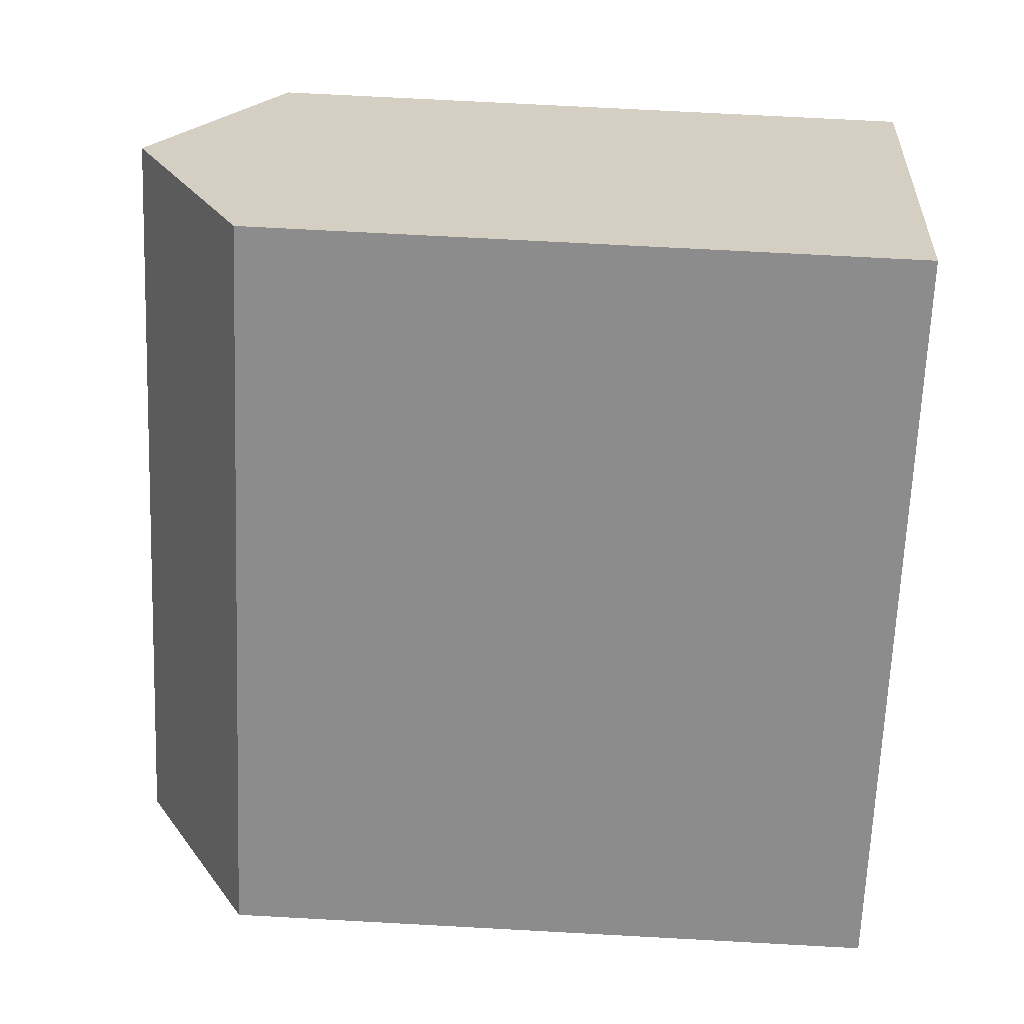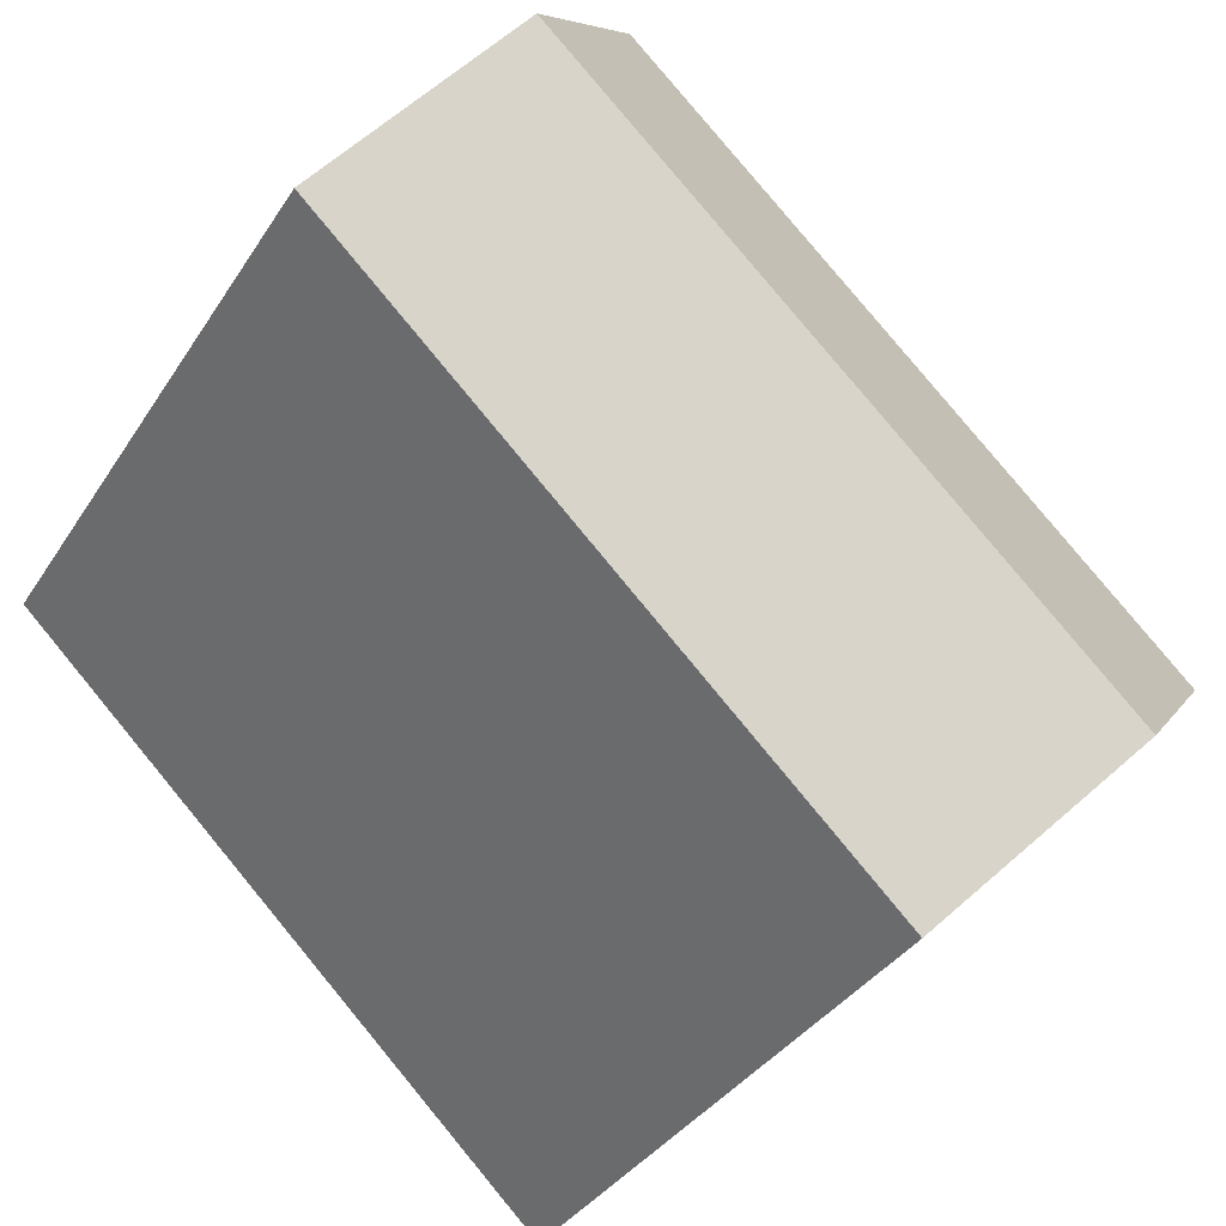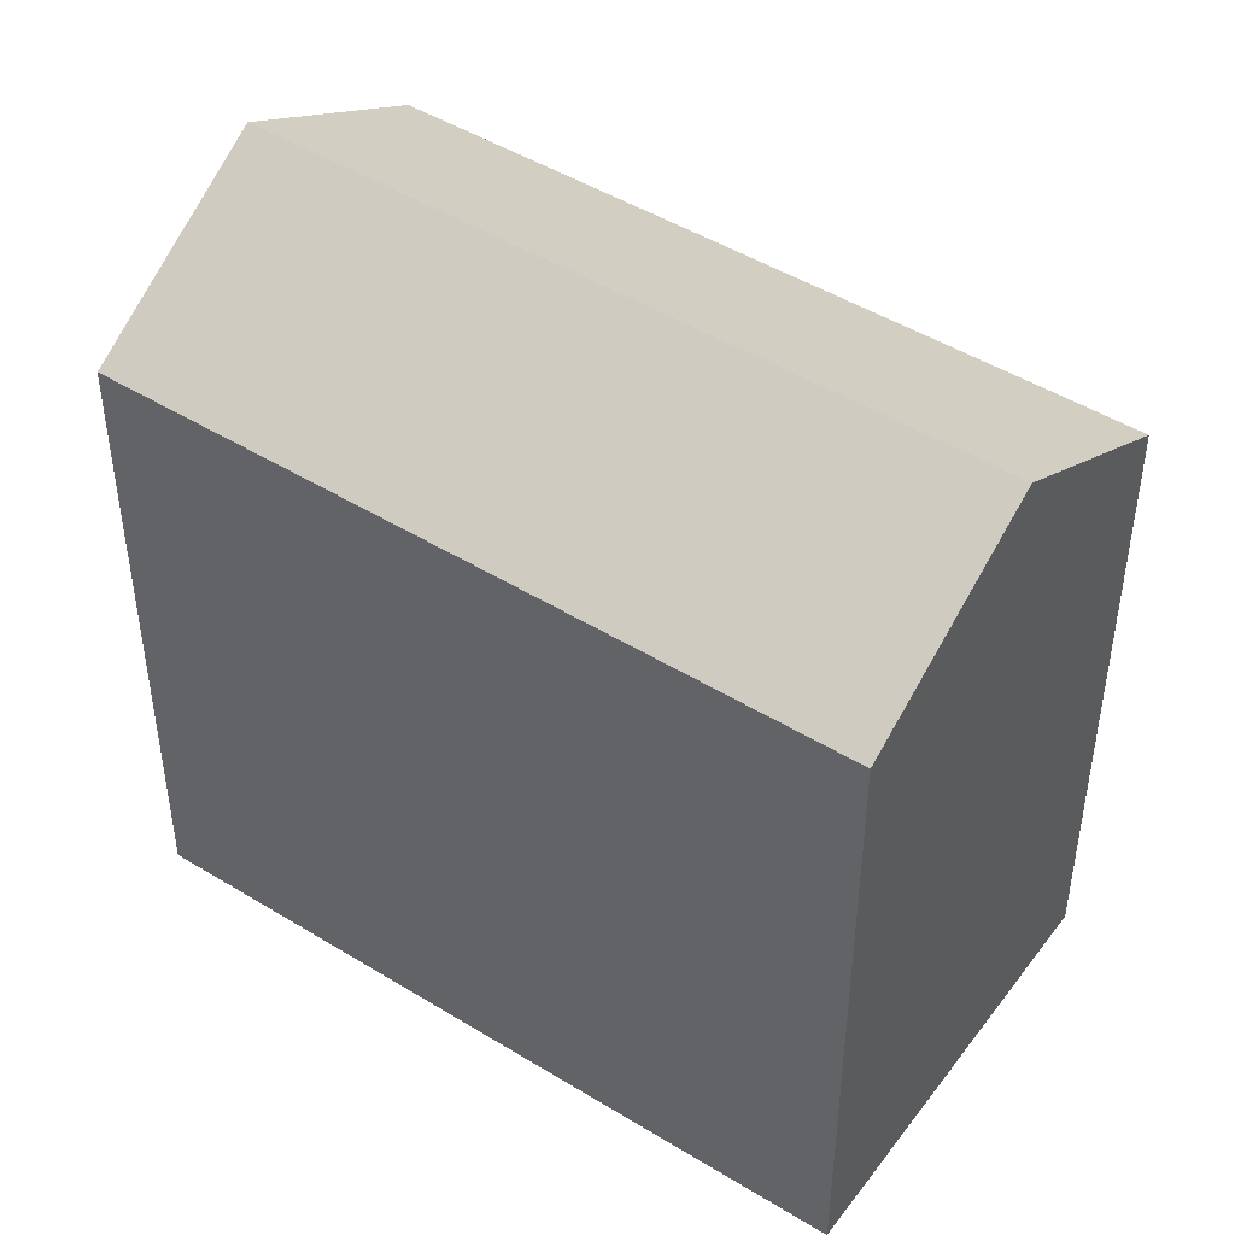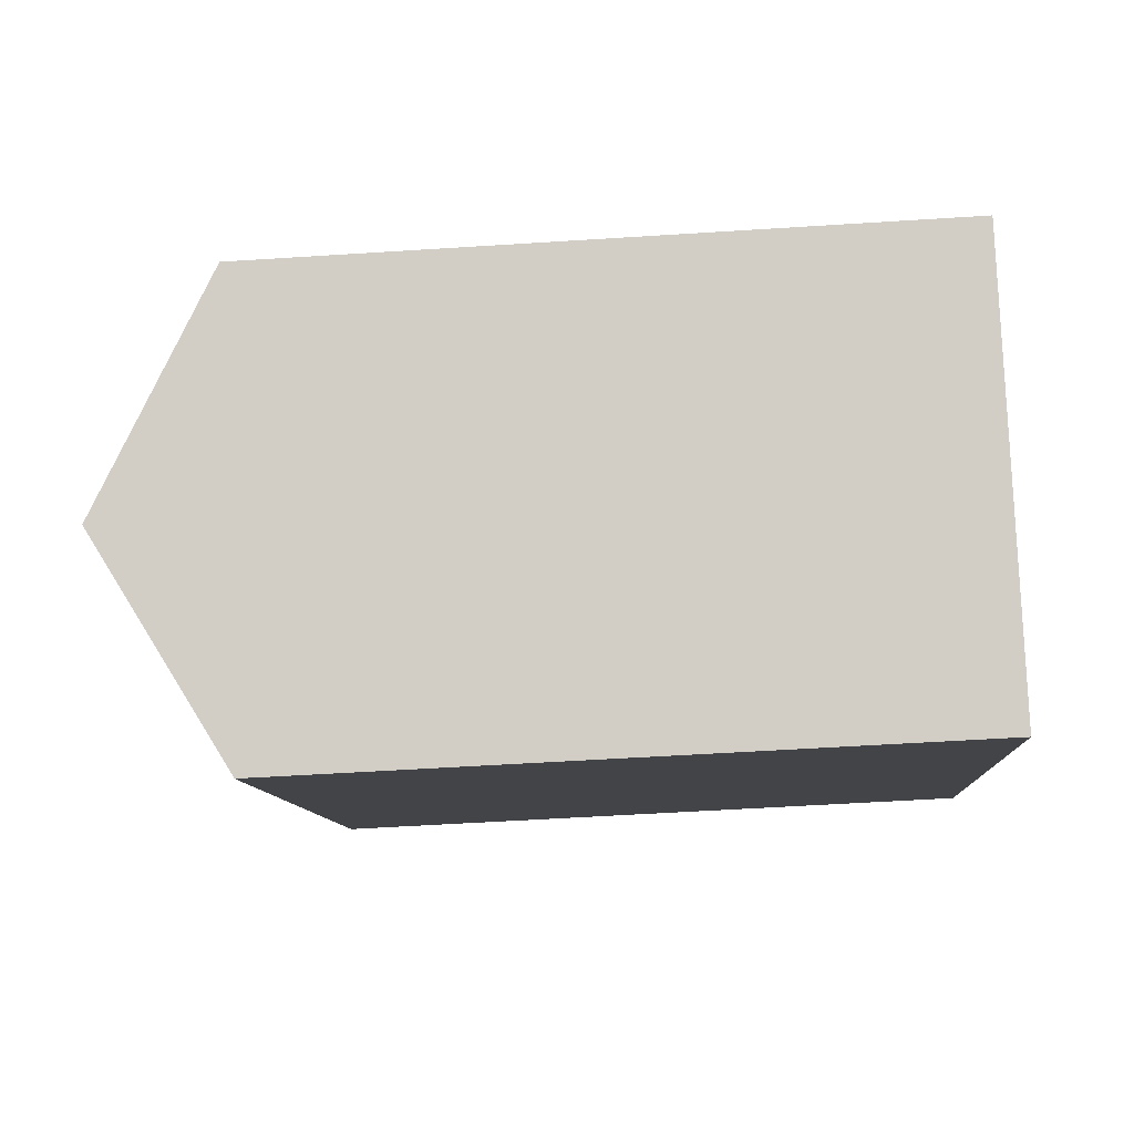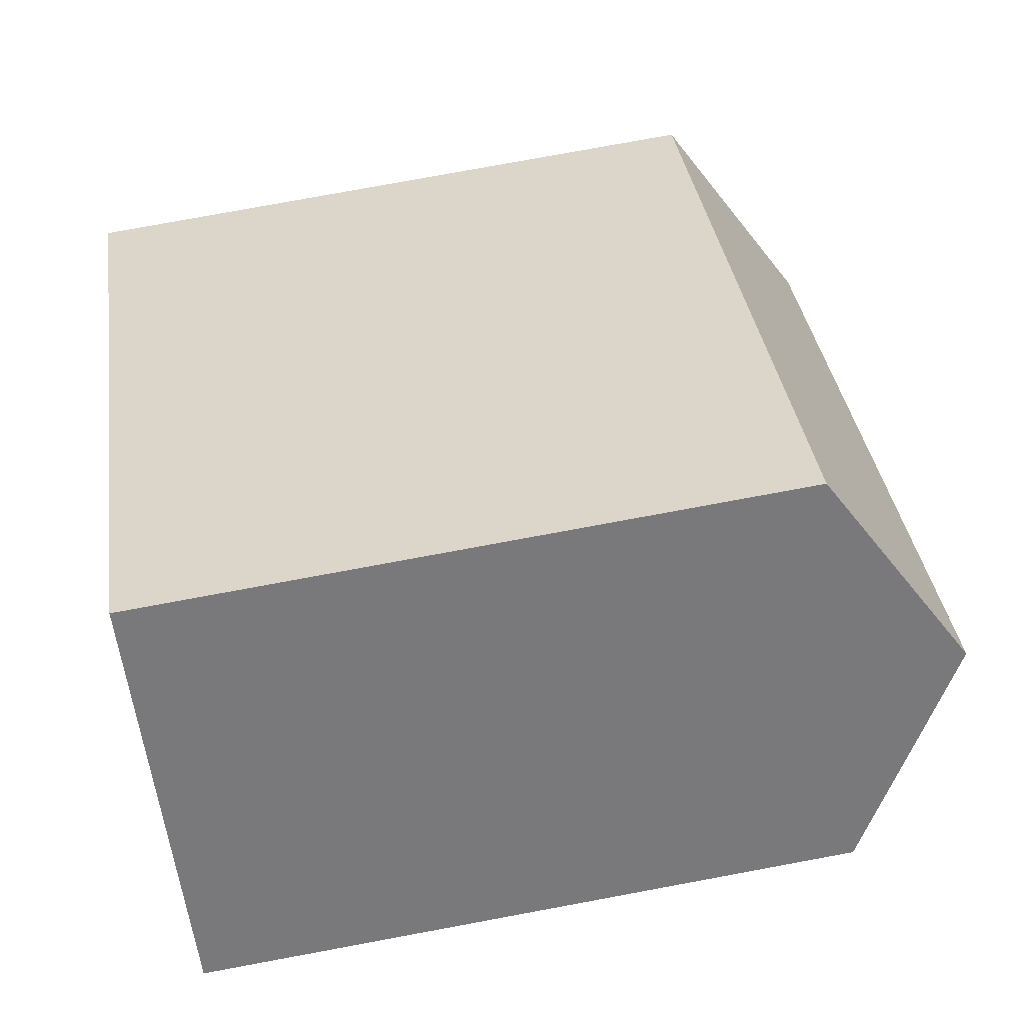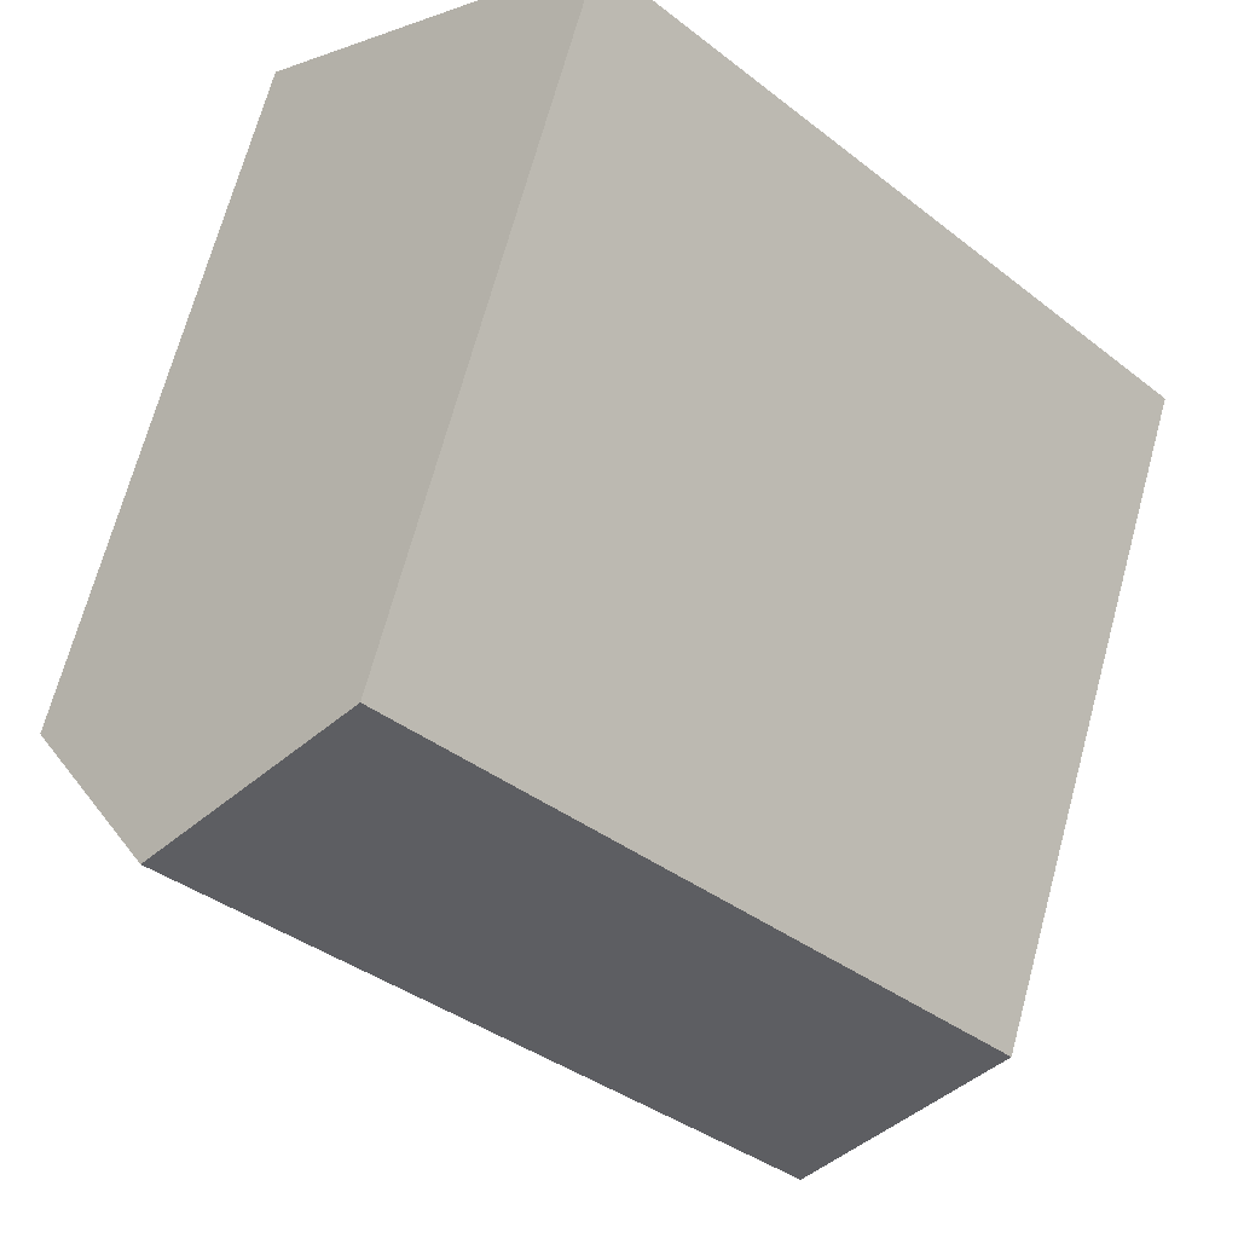
<metadata>
{"format":"obj","ext":"obj","renderer":"f3d","projection":"perspective","resolution":1024,"background":"white","views":[{"elev":71.5,"azim":-86.9,"up":"+Z"},{"elev":-34.9,"azim":152.1,"up":"+Z"},{"elev":47.1,"azim":-9.1,"up":"+Y"},{"elev":-52.3,"azim":-86.0,"up":"+Z"},{"elev":76.9,"azim":79.5,"up":"+Z"},{"elev":69.6,"azim":-164.7,"up":"+Z"}]}
</metadata>
<code>
v  3.734 19.29 -3.993
v  21.3 16.25 5.348
v  7.467 16.25 -7.986
v  17.51 19.29 9.286
v  0.0003459 16.25 -0.0005151
v  13.72 16.25 13.22
v  17.51 -5.686e-16 9.286
v  21.3 -3.275e-16 5.348
v  13.72 -8.098e-16 13.22
v  3.733 2.445e-16 -3.993
v  0 0 0
v  7.467 4.89e-16 -7.985
g defaultobject
f 1 2 3
f 2 1 4
f 5 4 1
f 4 5 6
f 2 7 8
f 7 2 9
f 9 2 6
f 6 2 4
f 5 10 11
f 10 5 12
f 12 5 3
f 3 5 1
f 6 11 9
f 11 6 5
f 12 2 8
f 2 12 3
f 7 12 8
f 12 7 9
f 12 9 11
f 12 11 10

</code>
